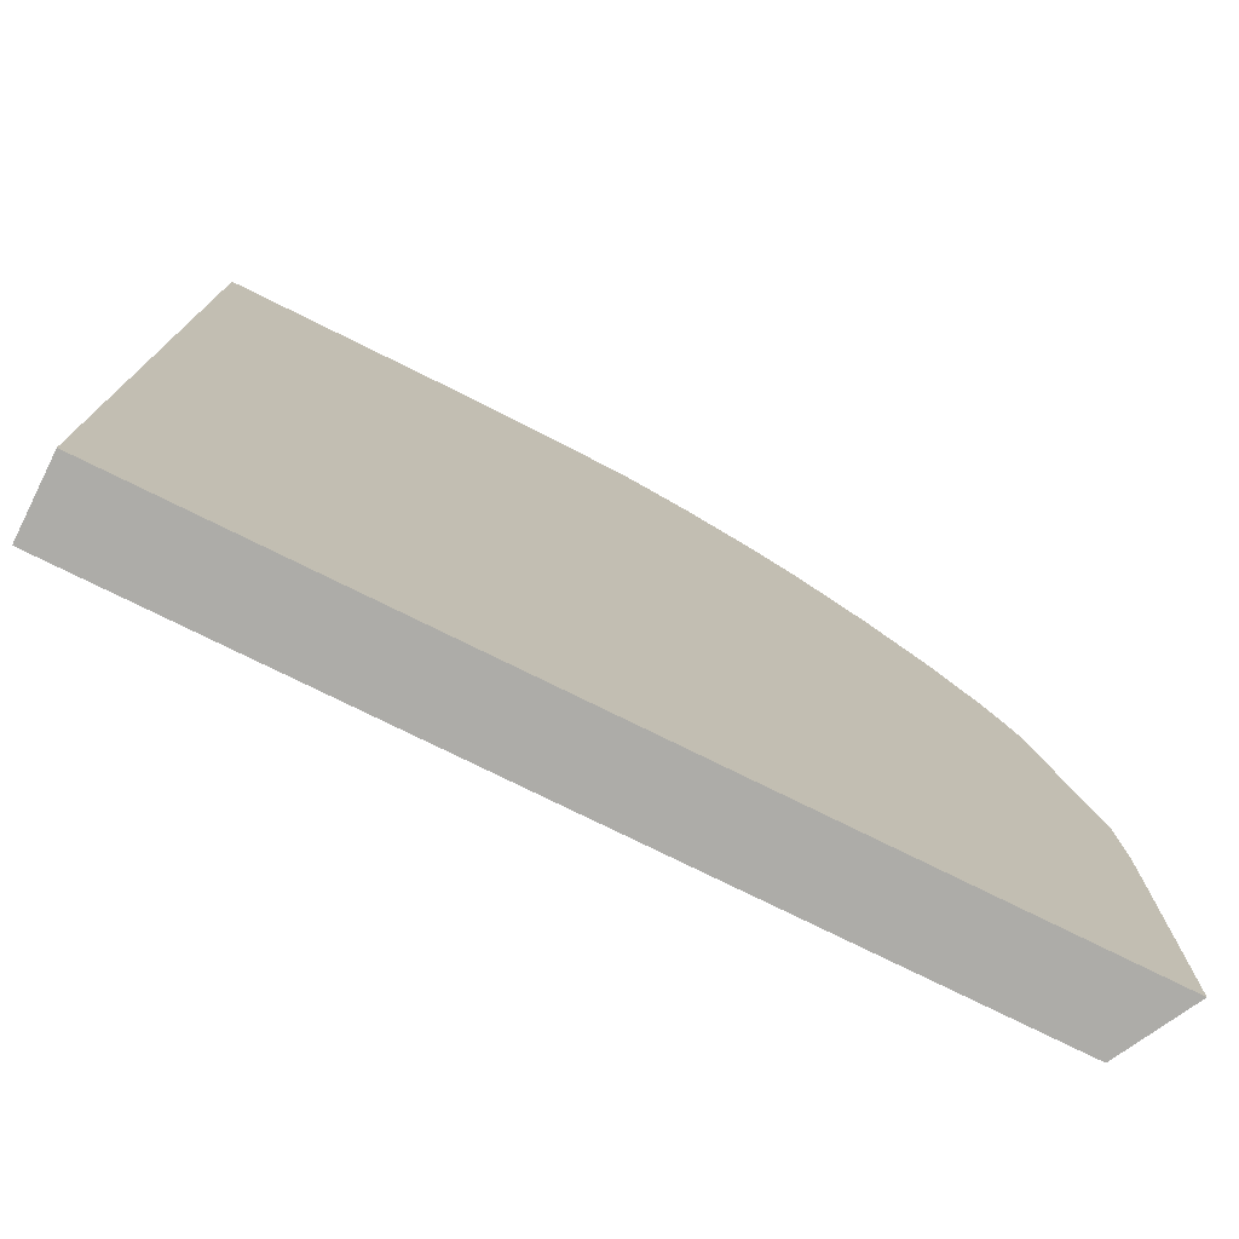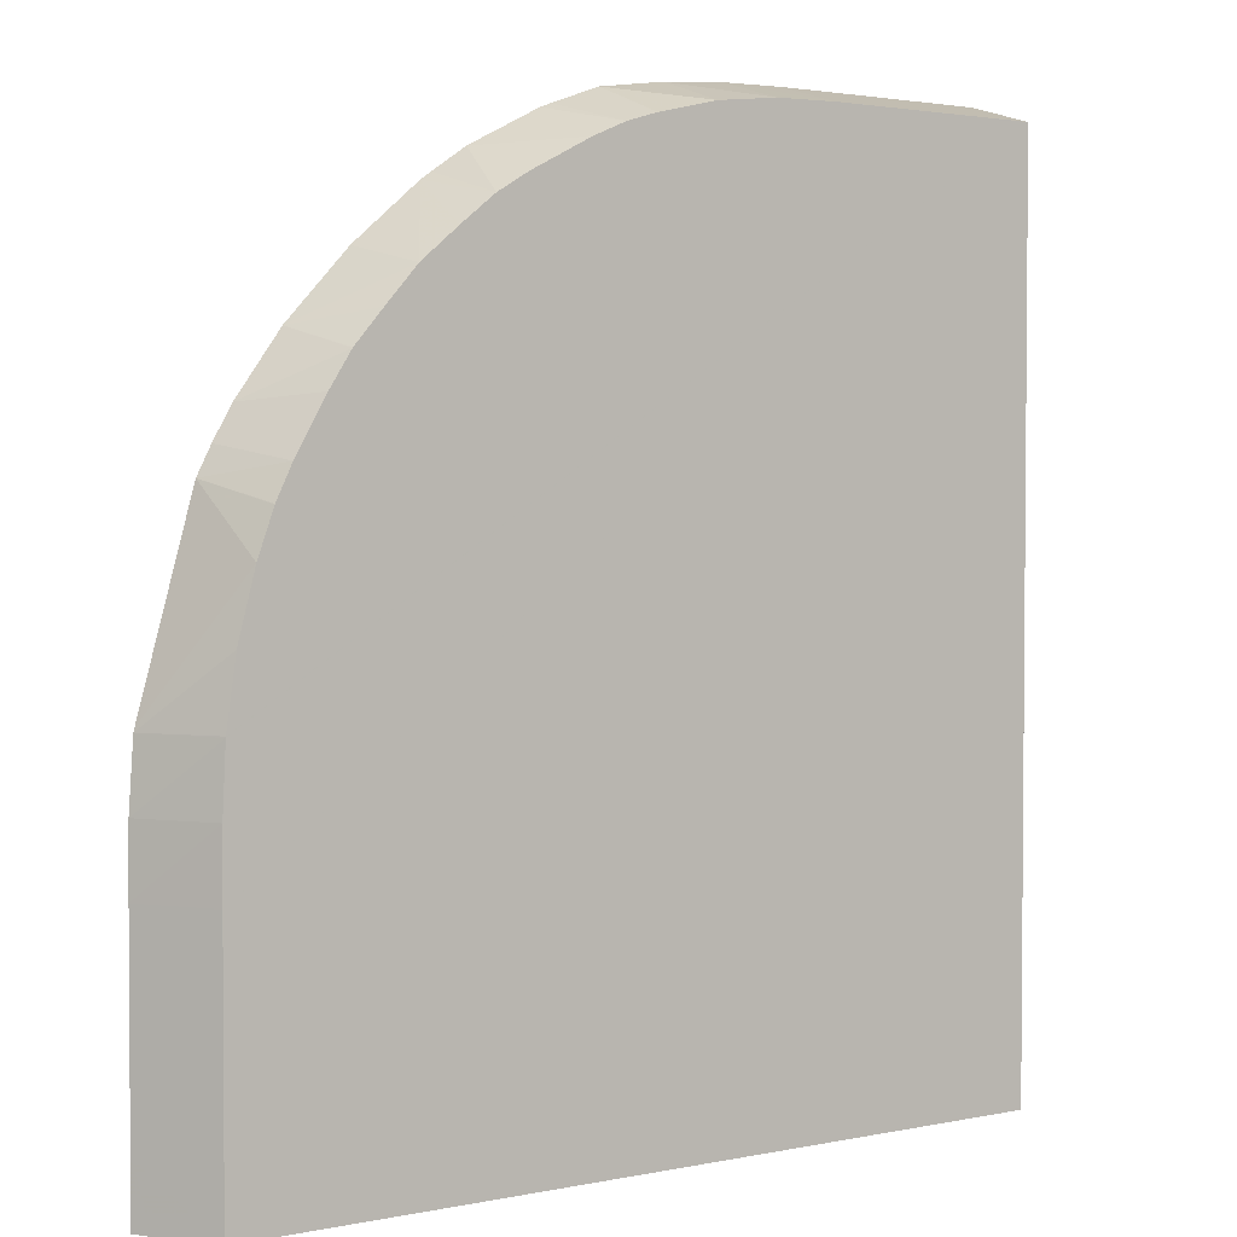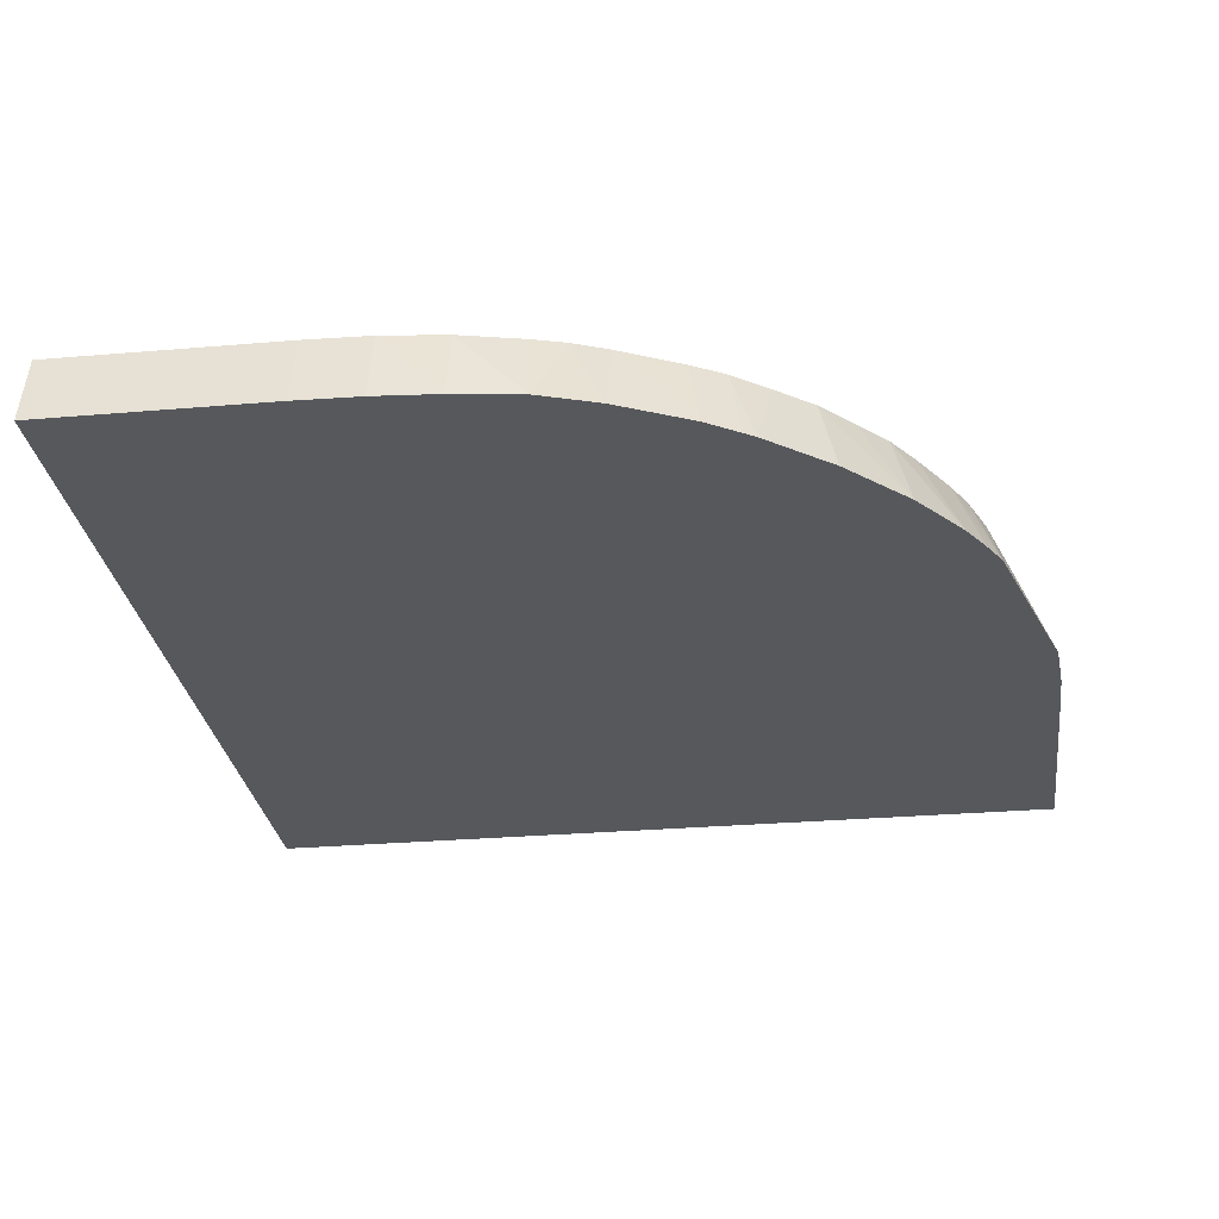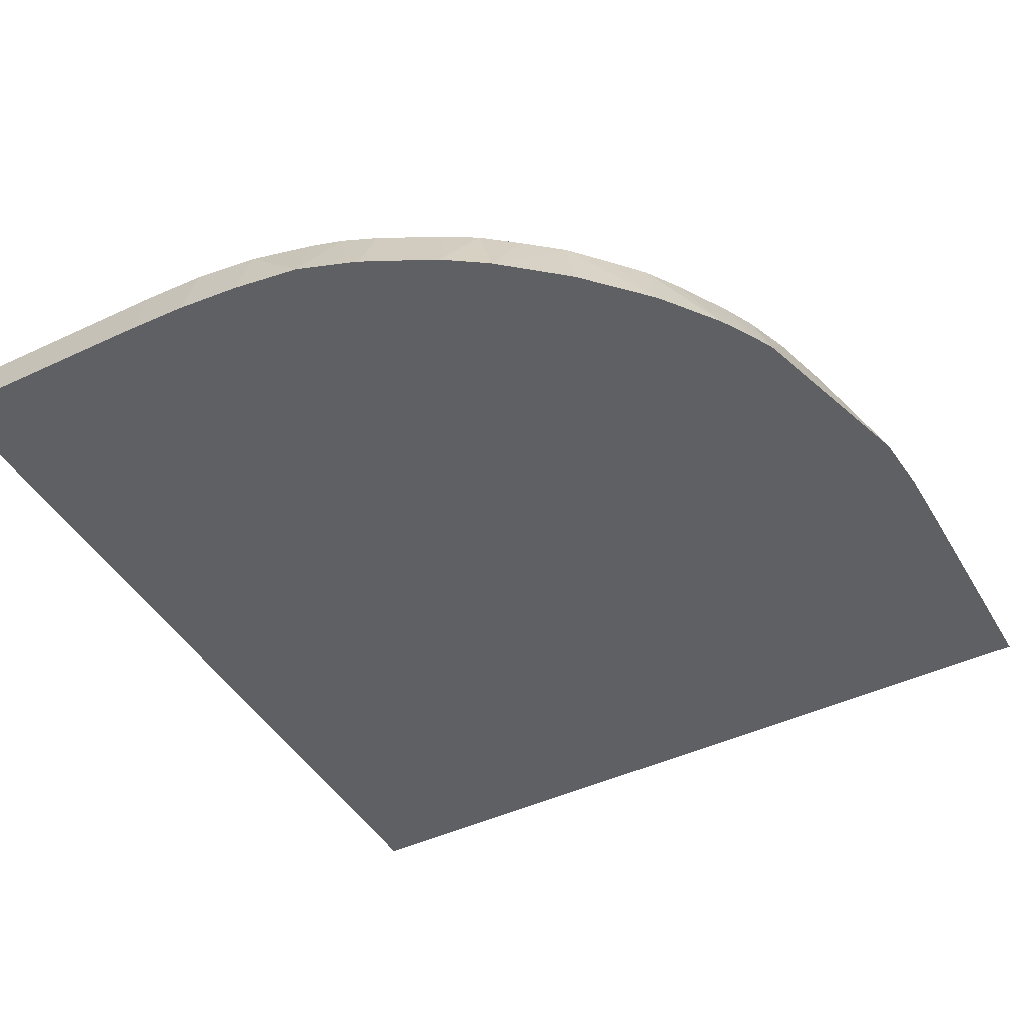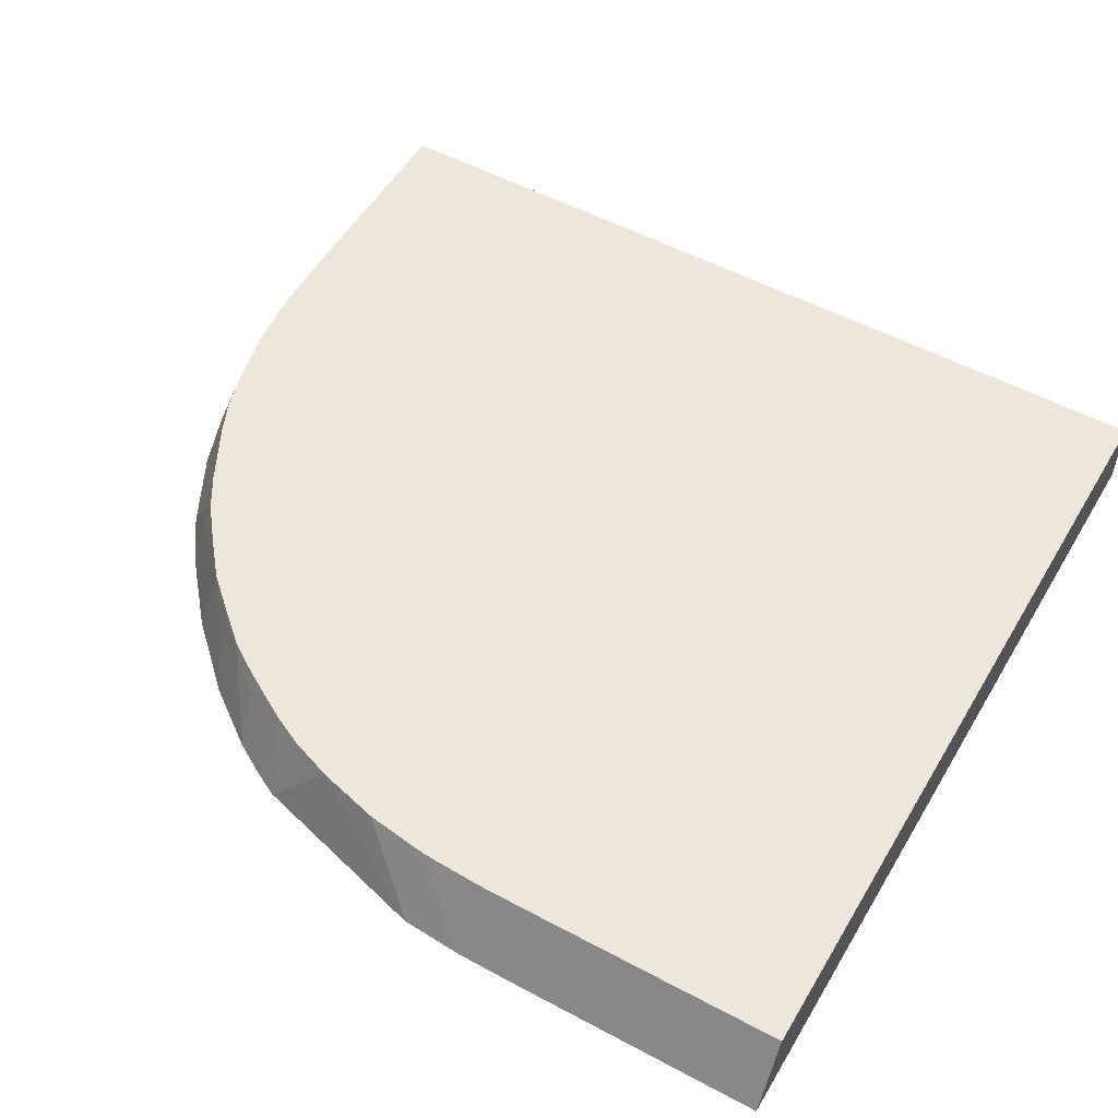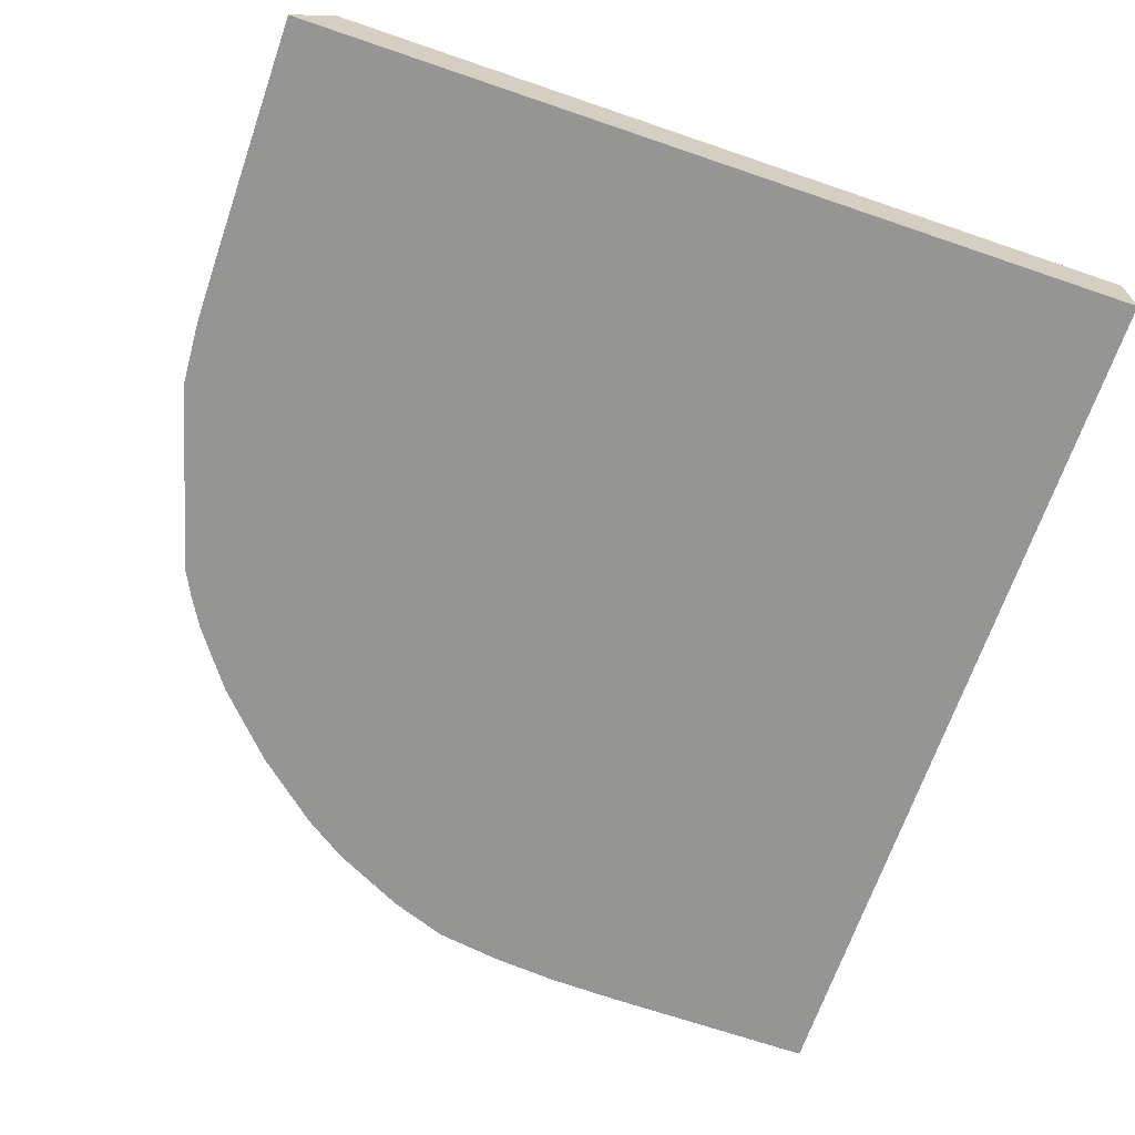
<metadata>
{"format":"obj","ext":"obj","renderer":"f3d","projection":"perspective","resolution":1024,"background":"white","views":[{"elev":-76.7,"azim":153.6,"up":"+Y"},{"elev":2.4,"azim":-36.9,"up":"+Y"},{"elev":-28.1,"azim":-172.5,"up":"+Z"},{"elev":-44.9,"azim":-151.3,"up":"+Z"},{"elev":52.8,"azim":-60.1,"up":"+Z"},{"elev":-67.4,"azim":-19.1,"up":"+Z"}]}
</metadata>
<code>
v 0.03392 -0.05493 0.004639
v 0.03393 -0.05415 0.00464
v 0.03392 -0.05726 0.004639
v 0.0344 -0.05494 0.00553
v 0.0344 -0.05493 0.00553
v 0.0344 -0.05415 0.00553
v 0.03444 -0.05338 0.00553
v 0.03398 -0.05337 0.00464
v 0.0344 -0.0565 0.005529
v 0.03392 -0.05798 0.004639
v 0.0344 -0.05798 0.005529
v 0.04444 -0.04713 0.005539
v 0.03444 -0.05337 0.00553
v 0.03456 -0.05259 0.00553
v 0.03399 -0.05332 0.00464
v 0.04442 -0.058 0.004647
v 0.04442 -0.058 0.005536
v 0.04444 -0.04688 0.004649
v 0.04399 -0.04688 0.004648
v 0.04399 -0.04713 0.005538
v 0.04165 -0.04713 0.005536
v 0.04087 -0.04715 0.005536
v 0.04009 -0.04724 0.005535
v 0.03933 -0.04742 0.005535
v 0.03895 -0.04753 0.005534
v 0.03854 -0.04771 0.005534
v 0.03779 -0.04809 0.005533
v 0.0374 -0.04833 0.005533
v 0.03698 -0.04865 0.005533
v 0.03652 -0.04903 0.005532
v 0.03614 -0.04945 0.005532
v 0.0358 -0.04984 0.005532
v 0.03579 -0.04985 0.005532
v 0.03553 -0.05025 0.005531
v 0.03515 -0.05089 0.005531
v 0.03496 -0.05128 0.005531
v 0.03496 -0.05129 0.005531
v 0.03477 -0.05181 0.00553
v 0.03464 -0.05105 0.004641
v 0.04321 -0.04688 0.004648
v 0.04243 -0.04688 0.004647
v 0.04188 -0.04688 0.004647
v 0.04165 -0.04688 0.004647
v 0.04087 -0.0469 0.004646
v 0.04009 -0.04696 0.004646
v 0.03927 -0.04707 0.004645
v 0.03867 -0.04729 0.004644
v 0.03854 -0.04734 0.004644
v 0.03765 -0.04778 0.004644
v 0.03724 -0.04806 0.004643
v 0.03711 -0.04815 0.004643
v 0.03632 -0.04882 0.004642
v 0.03557 -0.04961 0.004642
v 0.03503 -0.05034 0.004641
v 0.03481 -0.05072 0.004641
f 1 2 8
f 1 8 15
f 1 15 39
f 1 39 55
f 1 55 54
f 1 54 53
f 1 53 52
f 1 52 51
f 1 51 50
f 1 50 49
f 1 49 48
f 1 48 47
f 1 47 46
f 1 46 45
f 1 45 44
f 1 44 43
f 1 43 42
f 1 42 41
f 1 41 40
f 1 40 19
f 1 19 18
f 1 18 16
f 1 16 10
f 1 10 3
f 1 3 4
f 1 4 5
f 1 5 6
f 1 6 2
f 2 6 7
f 2 7 8
f 3 9 4
f 3 10 11
f 3 11 9
f 4 9 12
f 4 12 5
f 5 12 6
f 6 12 7
f 7 12 13
f 7 13 8
f 8 13 14
f 8 14 15
f 9 11 12
f 10 16 17
f 10 17 11
f 11 17 12
f 12 18 19
f 12 19 20
f 12 20 21
f 12 21 22
f 12 22 23
f 12 23 24
f 12 24 25
f 12 25 26
f 12 26 27
f 12 27 28
f 12 28 29
f 12 29 30
f 12 30 31
f 12 31 32
f 12 32 33
f 12 33 34
f 12 34 35
f 12 35 36
f 12 36 37
f 12 37 38
f 12 38 14
f 12 14 13
f 12 17 16
f 12 16 18
f 14 38 15
f 15 38 39
f 19 40 20
f 20 40 41
f 20 41 21
f 21 41 42
f 21 42 43
f 21 43 44
f 21 44 22
f 22 44 45
f 22 45 23
f 23 45 46
f 23 46 24
f 24 46 25
f 25 46 47
f 25 47 48
f 25 48 26
f 26 48 49
f 26 49 27
f 27 49 28
f 28 49 50
f 28 50 51
f 28 51 29
f 29 51 30
f 30 51 52
f 30 52 53
f 30 53 31
f 31 53 32
f 32 53 33
f 33 53 54
f 33 54 34
f 34 54 55
f 34 55 35
f 35 55 39
f 35 39 36
f 36 39 37
f 37 39 38

</code>
